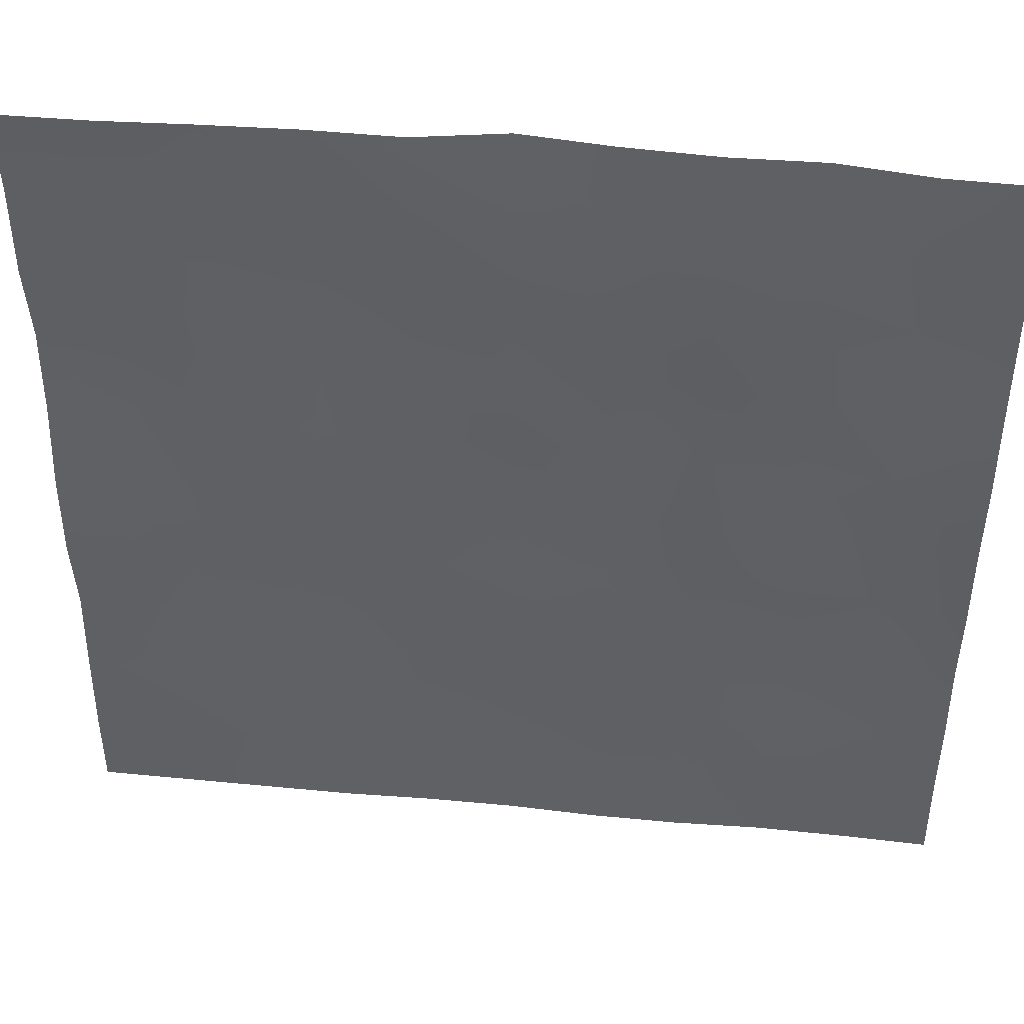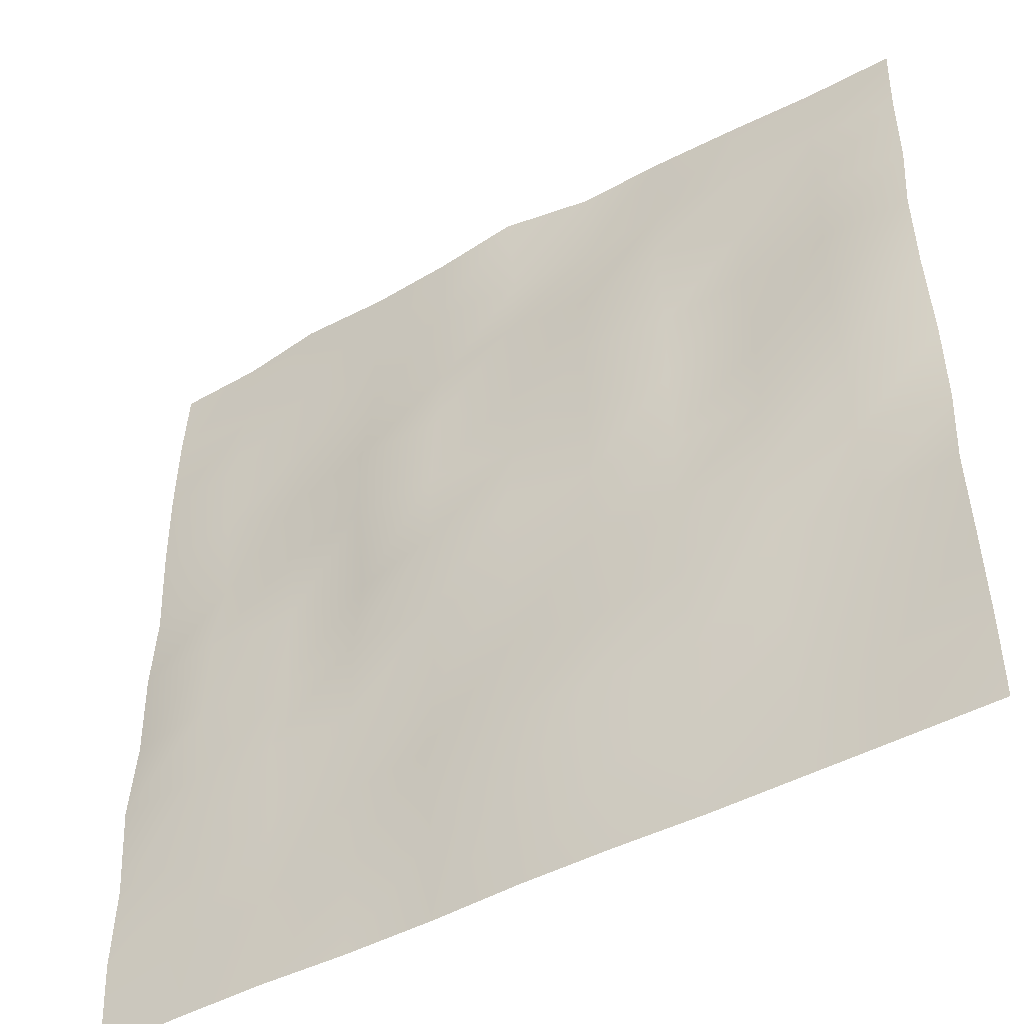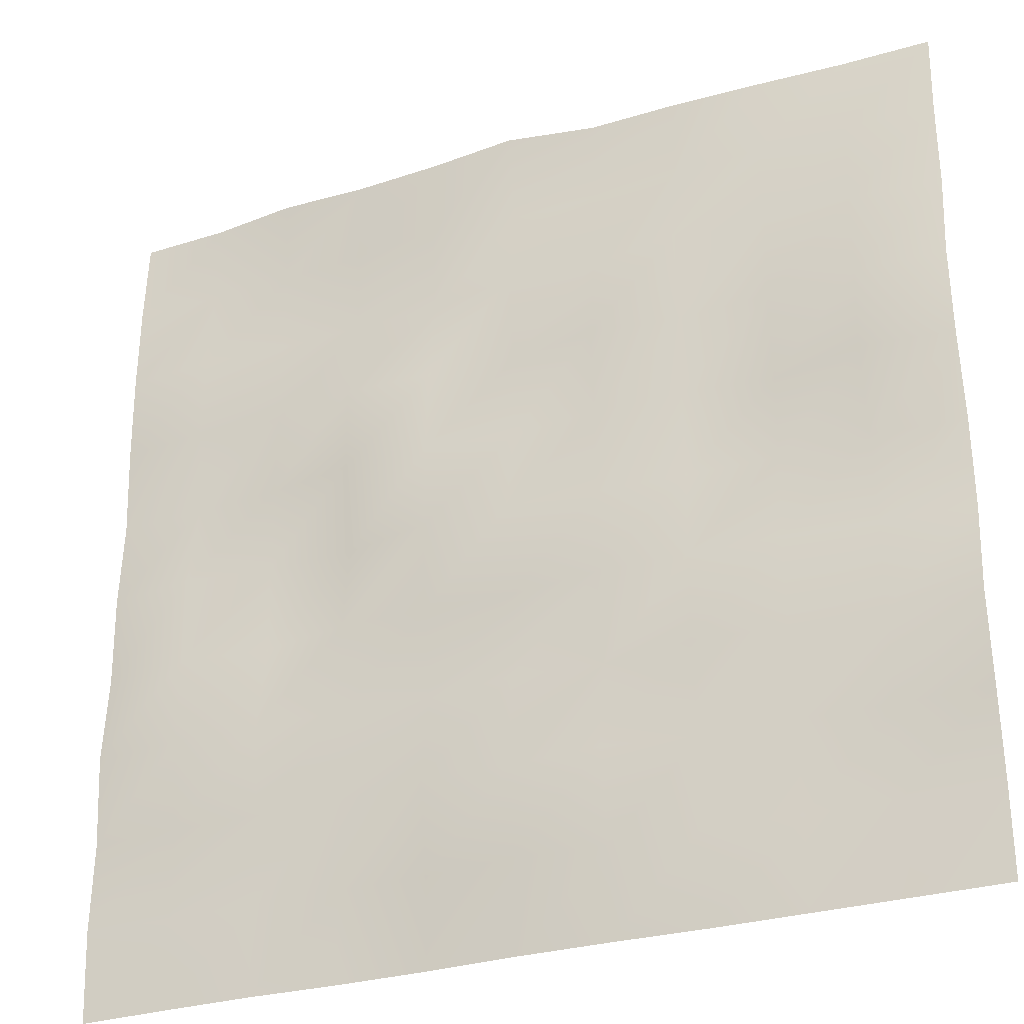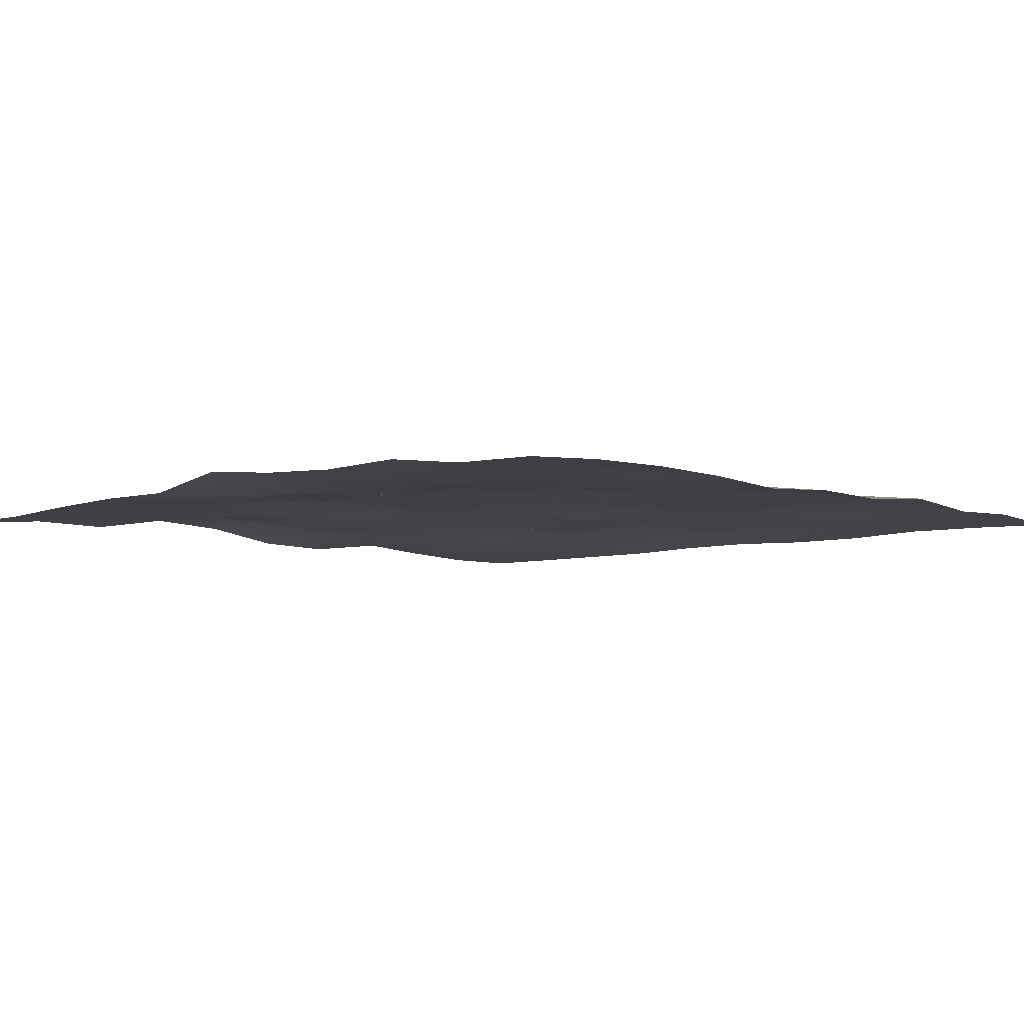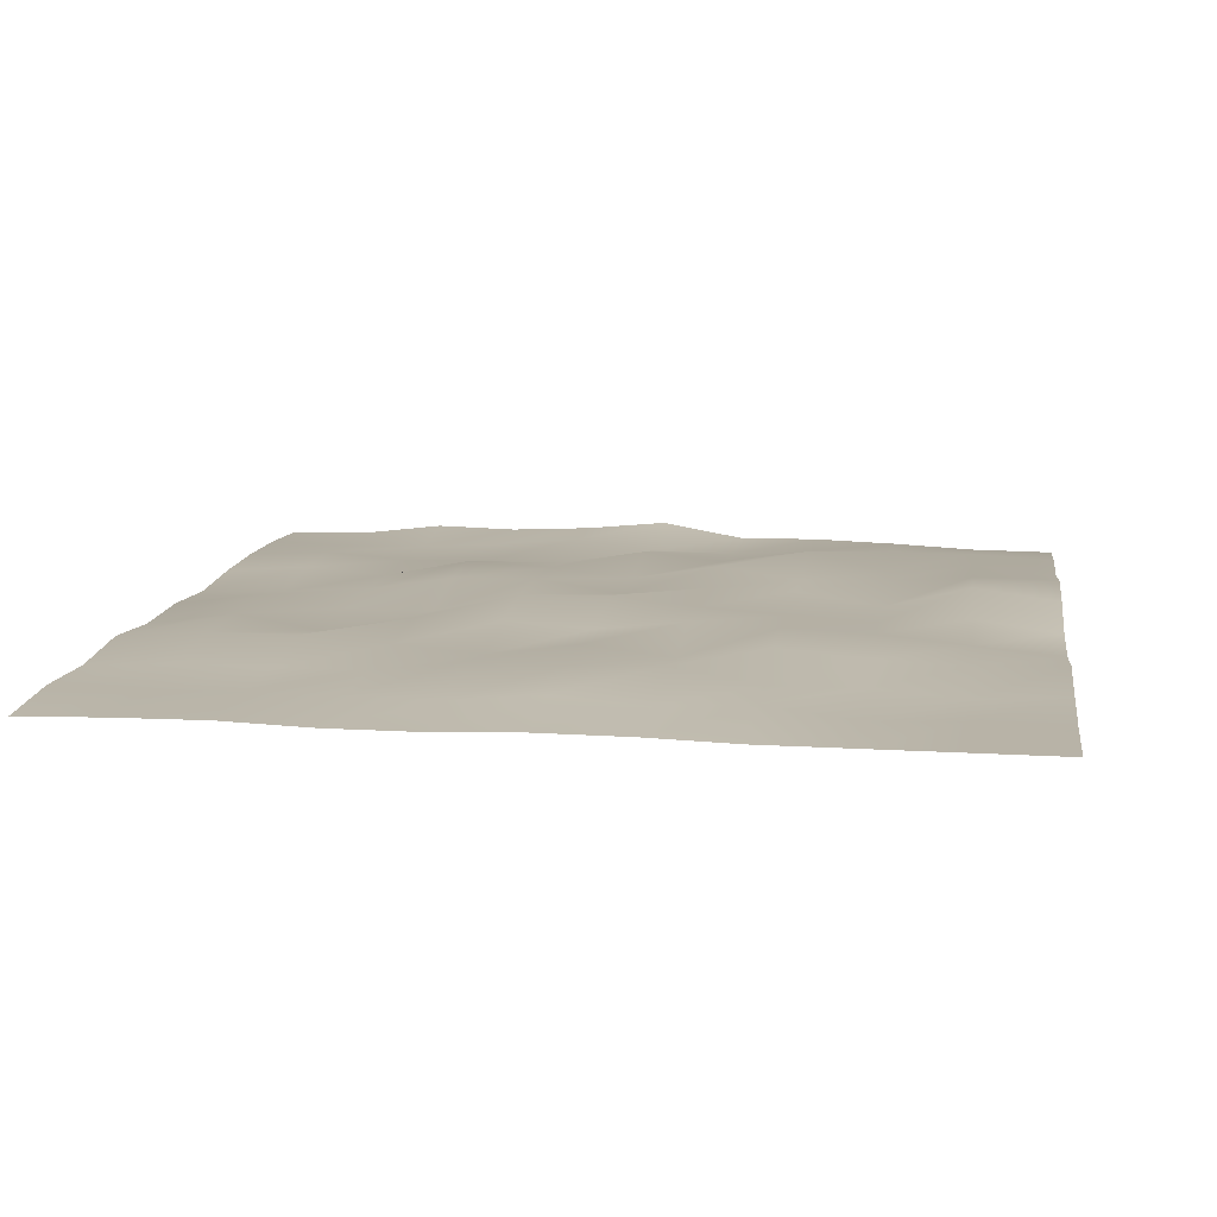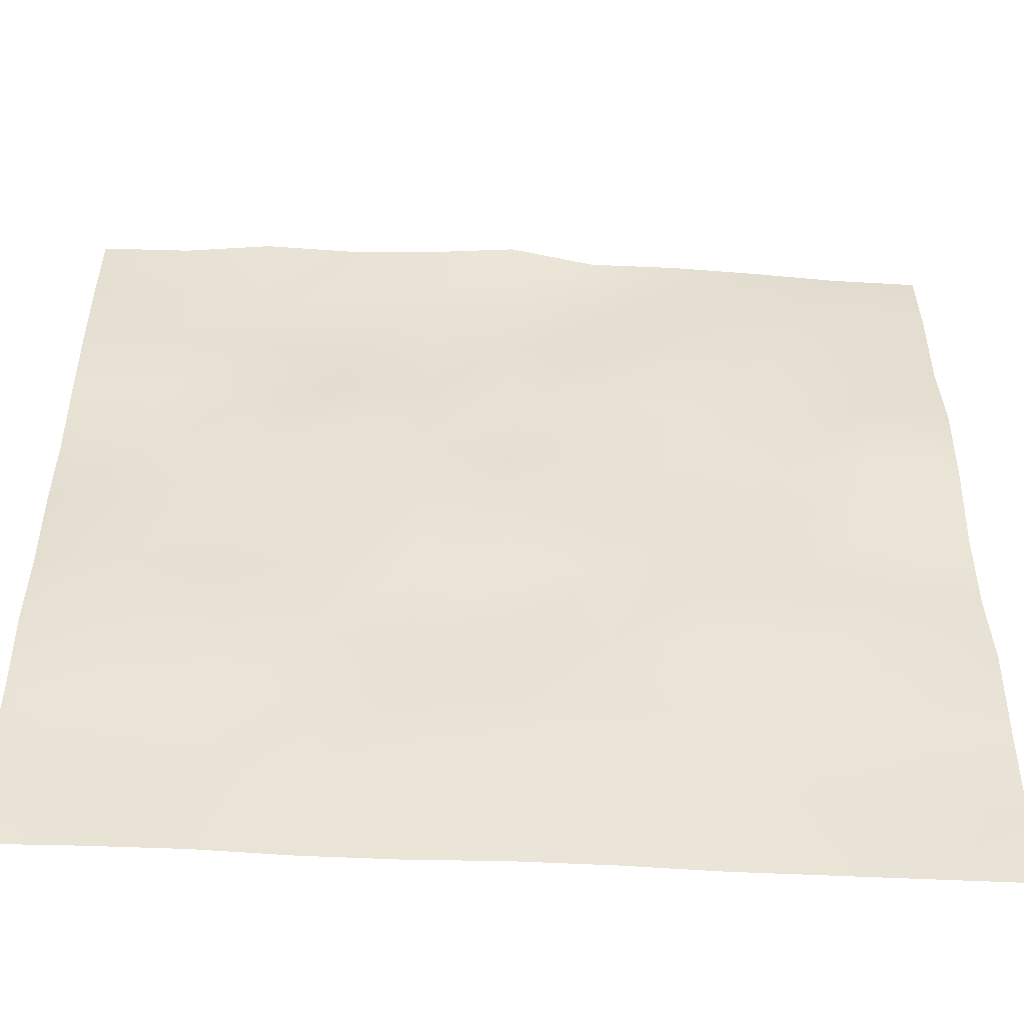
<metadata>
{"format":"obj","ext":"obj","renderer":"f3d","projection":"perspective","resolution":1024,"background":"white","views":[{"elev":45.7,"azim":6.4,"up":"+Z"},{"elev":-46.8,"azim":-148.2,"up":"+Z"},{"elev":-30.2,"azim":-156.5,"up":"+Z"},{"elev":-5.7,"azim":43.5,"up":"+Y"},{"elev":11.9,"azim":-171.6,"up":"+Y"},{"elev":-50.9,"azim":176.9,"up":"+Z"}]}
</metadata>
<code>
g default
v -10 -0 10
v -8 0.01946 10
v -6 0.1187 10
v -4.001 0.1828 10
v -2.001 0.1692 10
v -0.000673 0.5154 10
v 2 0.3268 10
v 4 0.2334 10
v 6 0.284 10
v 8 0.04474 10
v 10 -0 10
v -10 0.1613 7.994
v -8.001 0.2702 7.997
v -6.001 0.28 8
v -4.001 0.2431 8.005
v -2 0.1148 8
v -0.000396 0.1517 8.002
v 2 0.3832 8
v 4 0.2081 8
v 6 0.08364 8
v 8 0.05641 8
v 10 0.1206 8
v -10 0.1419 5.995
v -8.002 0.3772 5.996
v -6.001 0.1419 5.999
v -4.003 0.593 6.007
v -2.001 0.2975 6.006
v -0.001741 0.4862 6.008
v 2 0.1517 6.002
v 4 0.1439 6
v 6 0.1109 6
v 8 0.2548 6
v 10 0.1575 6
v -10 0.4549 3.988
v -8.001 0.4725 3.996
v -6.001 0.3287 4
v -4.001 0.2897 4
v -2.003 0.5541 3.998
v -0.000366 0.2178 4.002
v 1.999 0.4201 4.006
v 4 0.5213 4
v 6 0.1225 4
v 8 0.2626 4
v 10 0.1167 4
v -10 0.3538 1.987
v -8.003 0.6163 1.988
v -6.001 0.1166 1.996
v -4.002 0.4122 1.999
v -2.001 0.4317 1.995
v -0.000336 0.2314 2.002
v 1.999 0.5329 2.006
v 3.999 0.494 2.004
v 6 0.177 2
v 8 0.05833 2.002
v 10 -0 2
v -10 0.04859 -0.001791
v -8.002 0.3207 -0.01182
v -6.002 0.1827 0.00161
v -4.001 0.28 -0.004512
v -2.001 0.4044 -0.008523
v 0 0.601 0
v 2 0.5699 0
v 4 0.1303 0.002258
v 5.999 0.1303 0.003782
v 7.998 0.3753 0.009202
v 9.999 0.1264 0.003669
v -10 0 -2
v -8.001 0.1731 -2.004
v -6.004 0.3577 -1.999
v -4.002 0.4279 -1.998
v -2.002 0.4882 -1.994
v -0.001004 0.2763 -2
v 2 0.3948 -2
v 3.999 0.3889 -1.993
v 6 0.0389 -2
v 7.999 0.3656 -1.996
v 10 0.07586 -2
v -10 0.2606 -4.004
v -8.001 0.2003 -4.004
v -6.001 0.2666 -4
v -4.002 0.4437 -4
v -2.001 0.1654 -4
v -0.001243 0.3872 -4
v 2 0.107 -4
v 3.999 0.2626 -4
v 5.999 0.3929 -3.997
v 7.999 0.3851 -3.996
v 10 0.2412 -4
v -10 0.107 -6
v -8 0 -6
v -6.001 0.1459 -6
v -4.001 0.1421 -6
v -2.001 0.4572 -6
v -0.001719 0.3911 -6
v 2 0.426 -6
v 3.999 0.1654 -6
v 6 0.1498 -6
v 8 0.1789 -6
v 10 0.07002 -6
v -10 0 -8
v -8 0.06033 -8
v -6 0 -8
v -4.001 0.253 -8
v -2 0.1342 -8
v -0.000704 0.2918 -8
v 1.999 0.1129 -8
v 3.999 0.1304 -8
v 6 0.1264 -8
v 8 0.09531 -8
v 10 0.1323 -8
v -10 0 -10
v -8 0 -10
v -6 0 -10
v -4 0 -10
v -2 0.05838 -10
v -0.000352 0.06616 -10
v 2 0 -10
v 4 0 -10
v 6 0.07002 -10
v 8 0.05252 -10
v 10 0 -10
g pPlane1
f 1 2 13 12
f 2 3 14 13
f 3 4 15 14
f 4 5 16 15
f 5 6 17 16
f 6 7 18 17
f 7 8 19 18
f 8 9 20 19
f 9 10 21 20
f 10 11 22 21
f 12 13 24 23
f 13 14 25 24
f 14 15 26 25
f 15 16 27 26
f 16 17 28 27
f 17 18 29 28
f 18 19 30 29
f 19 20 31 30
f 20 21 32 31
f 21 22 33 32
f 23 24 35 34
f 24 25 36 35
f 25 26 37 36
f 26 27 38 37
f 27 28 39 38
f 28 29 40 39
f 29 30 41 40
f 30 31 42 41
f 31 32 43 42
f 32 33 44 43
f 34 35 46 45
f 35 36 47 46
f 36 37 48 47
f 37 38 49 48
f 38 39 50 49
f 39 40 51 50
f 40 41 52 51
f 41 42 53 52
f 42 43 54 53
f 43 44 55 54
f 45 46 57 56
f 46 47 58 57
f 47 48 59 58
f 48 49 60 59
f 49 50 61 60
f 50 51 62 61
f 51 52 63 62
f 52 53 64 63
f 53 54 65 64
f 54 55 66 65
f 56 57 68 67
f 57 58 69 68
f 58 59 70 69
f 59 60 71 70
f 60 61 72 71
f 61 62 73 72
f 62 63 74 73
f 63 64 75 74
f 64 65 76 75
f 65 66 77 76
f 67 68 79 78
f 68 69 80 79
f 69 70 81 80
f 70 71 82 81
f 71 72 83 82
f 72 73 84 83
f 73 74 85 84
f 74 75 86 85
f 75 76 87 86
f 76 77 88 87
f 78 79 90 89
f 79 80 91 90
f 80 81 92 91
f 81 82 93 92
f 82 83 94 93
f 83 84 95 94
f 84 85 96 95
f 85 86 97 96
f 86 87 98 97
f 87 88 99 98
f 89 90 101 100
f 90 91 102 101
f 91 92 103 102
f 92 93 104 103
f 93 94 105 104
f 94 95 106 105
f 95 96 107 106
f 96 97 108 107
f 97 98 109 108
f 98 99 110 109
f 100 101 112 111
f 101 102 113 112
f 102 103 114 113
f 103 104 115 114
f 104 105 116 115
f 105 106 117 116
f 106 107 118 117
f 107 108 119 118
f 108 109 120 119
f 109 110 121 120

</code>
